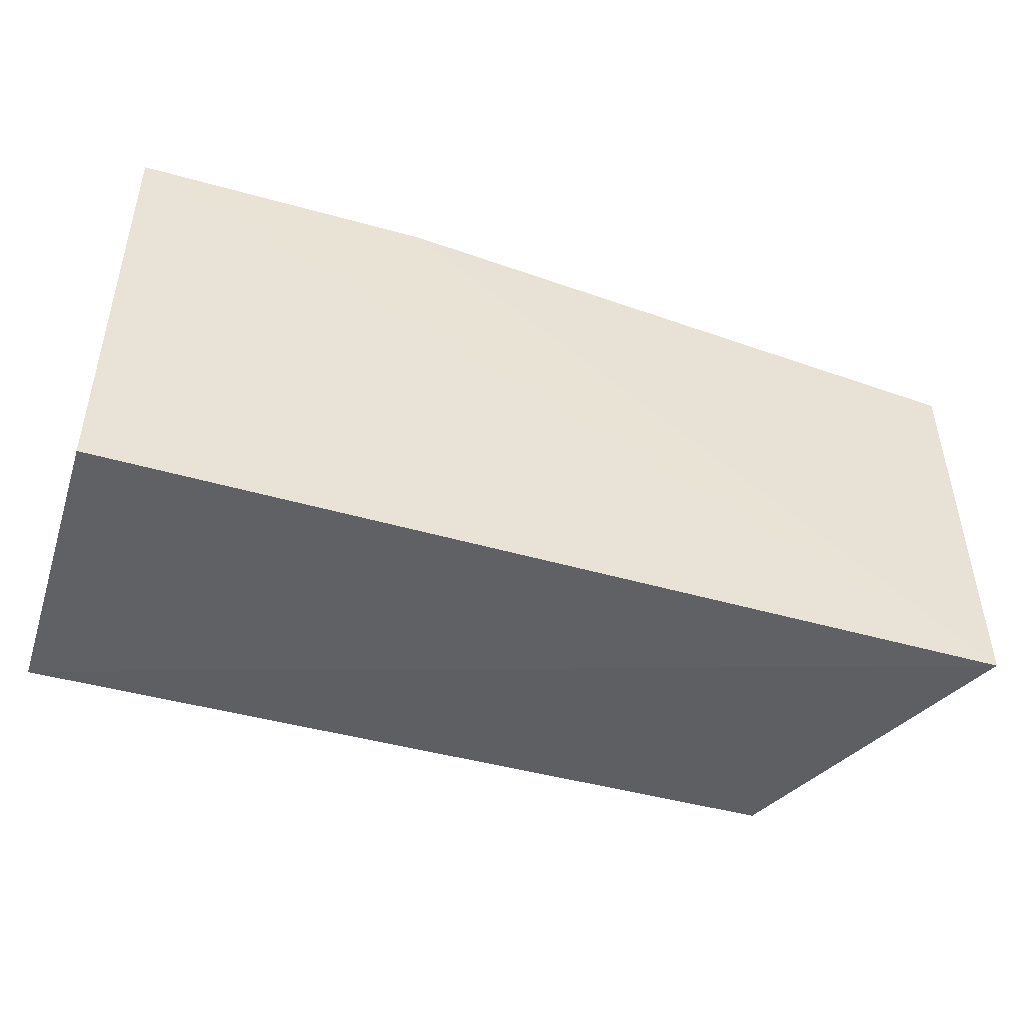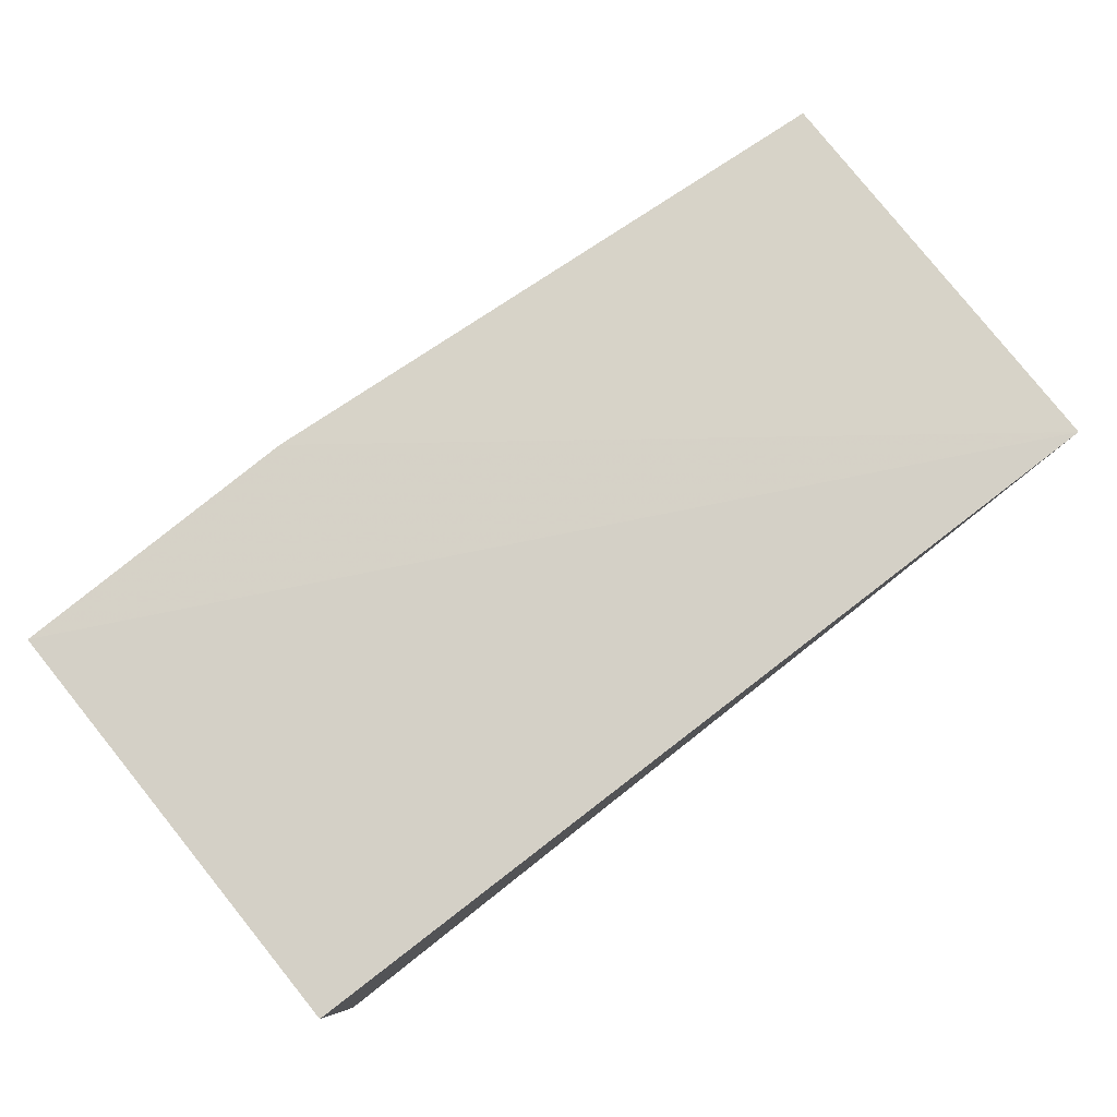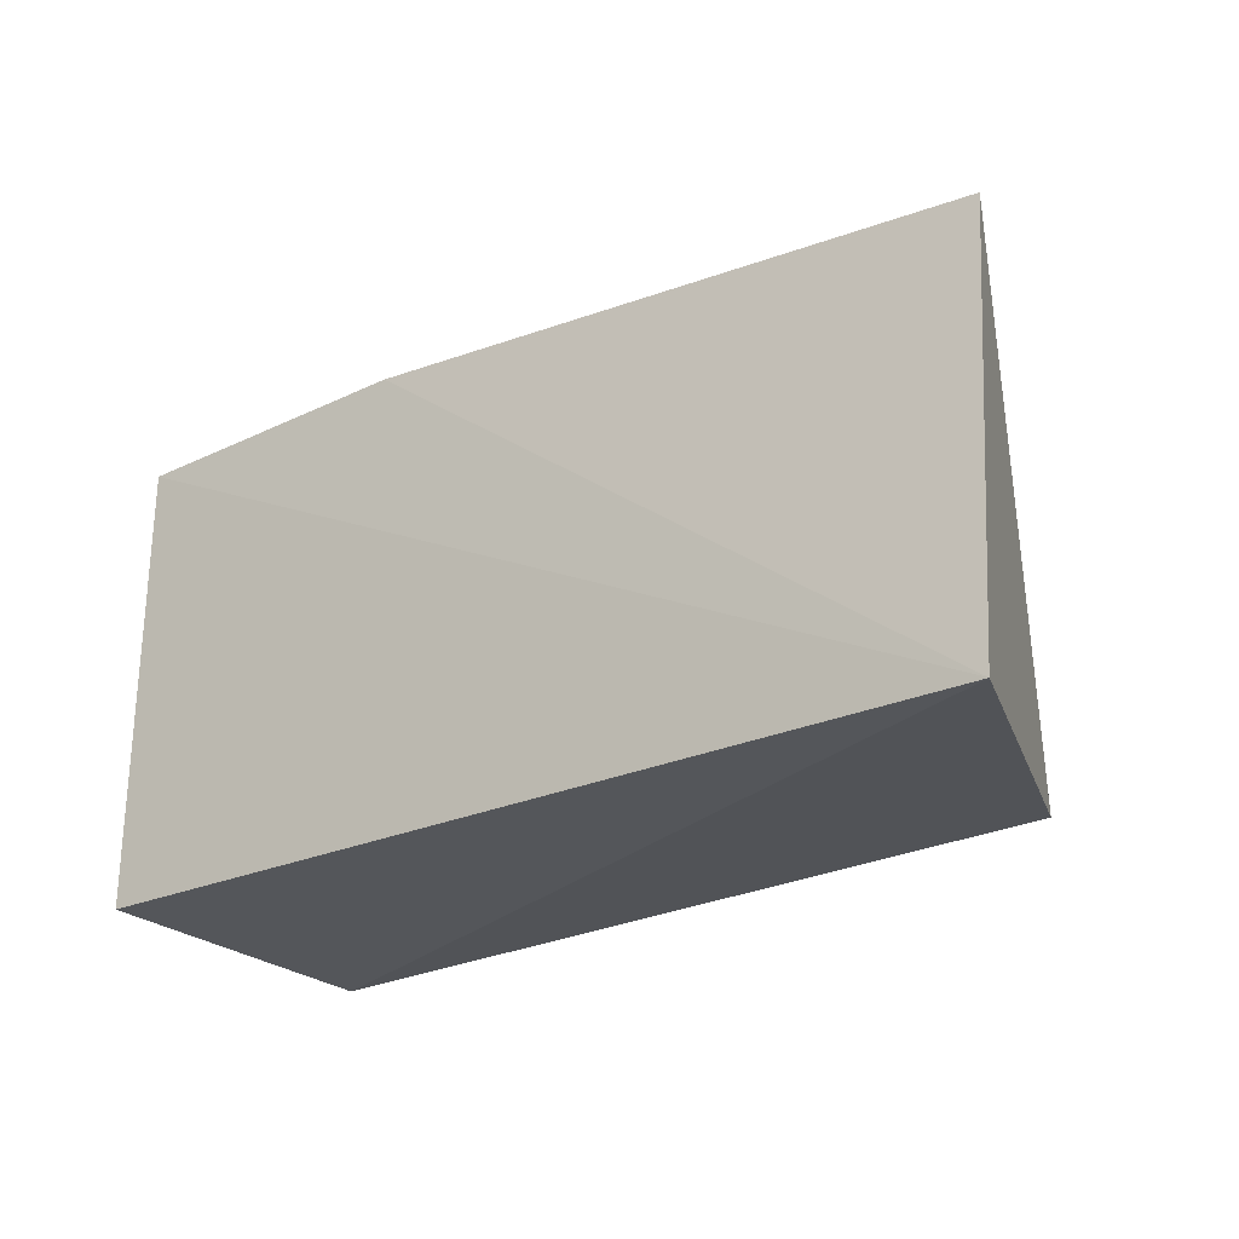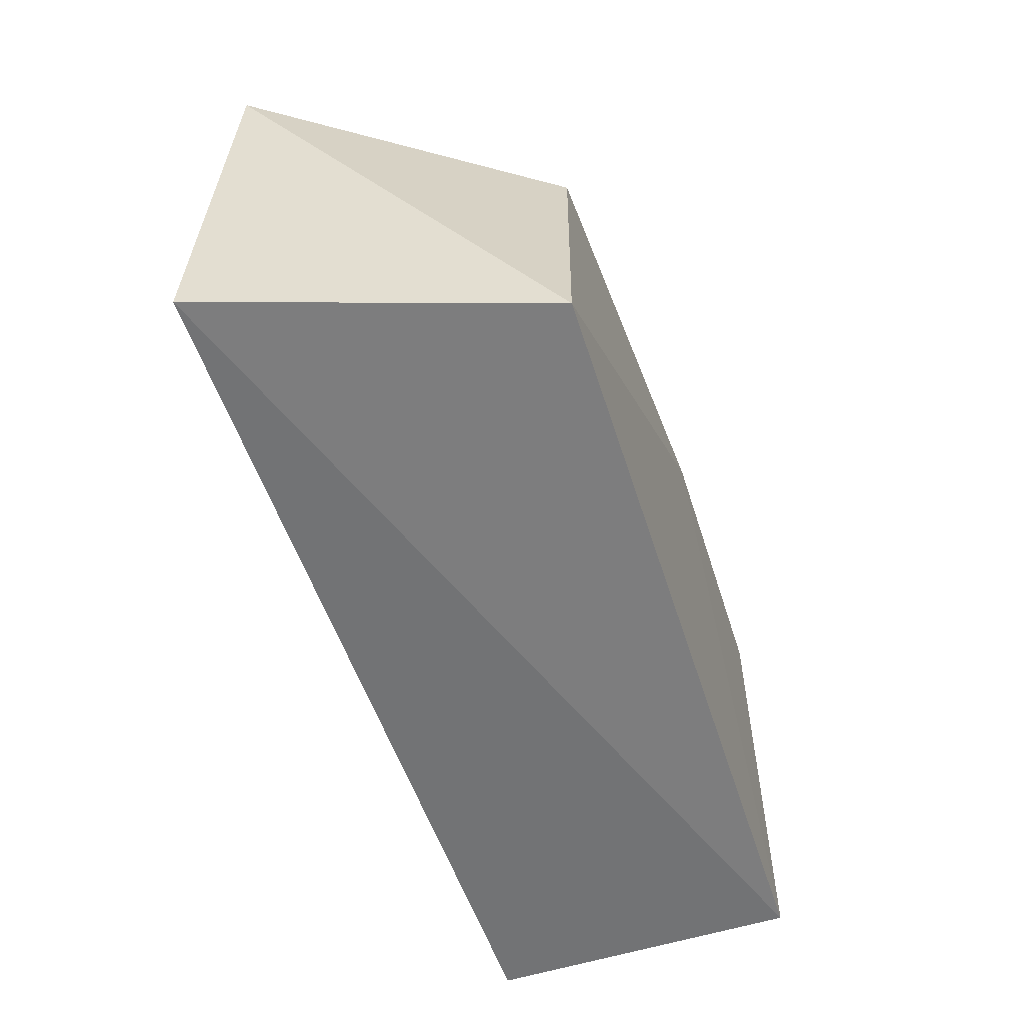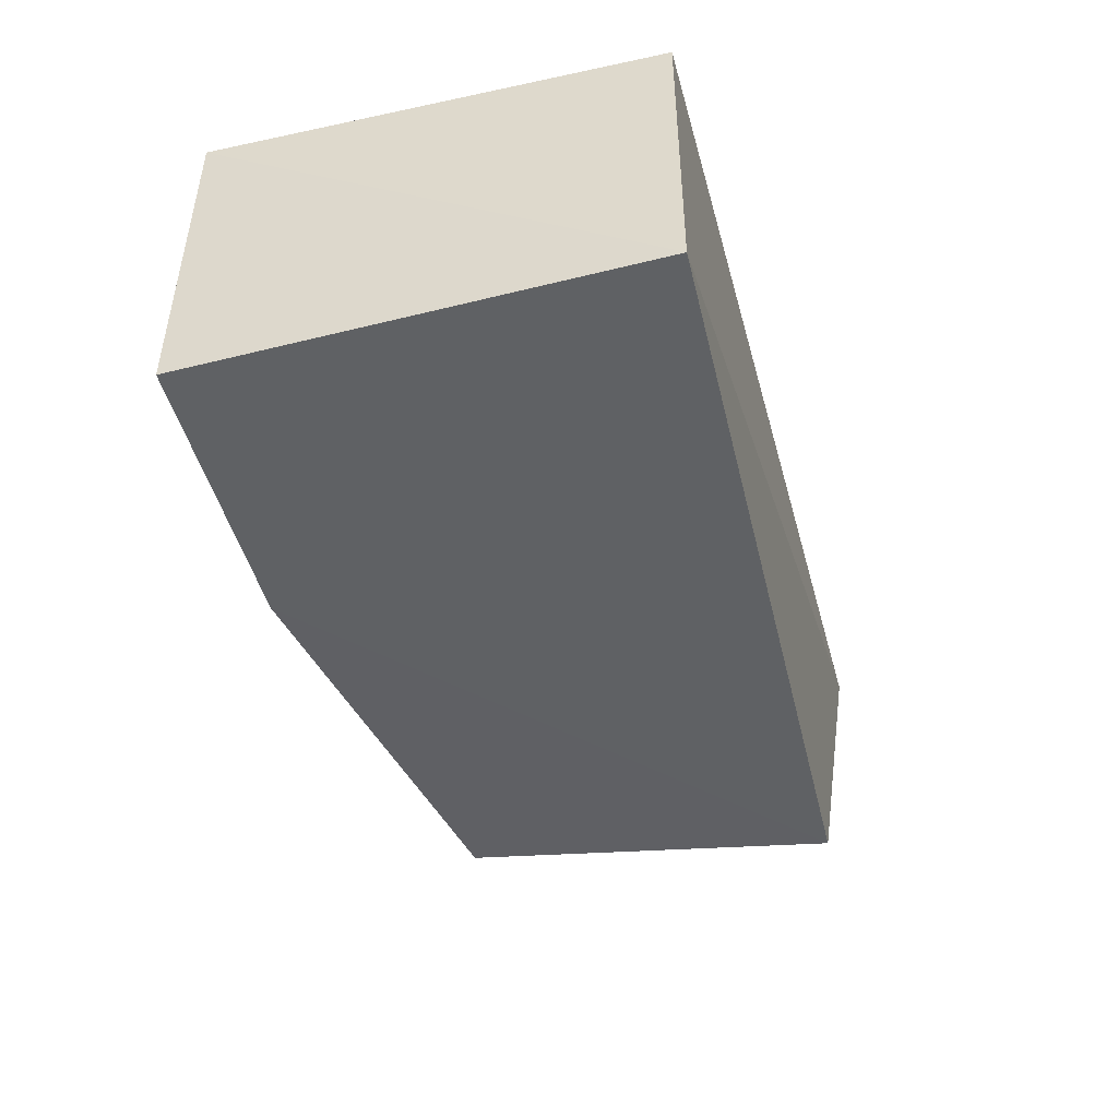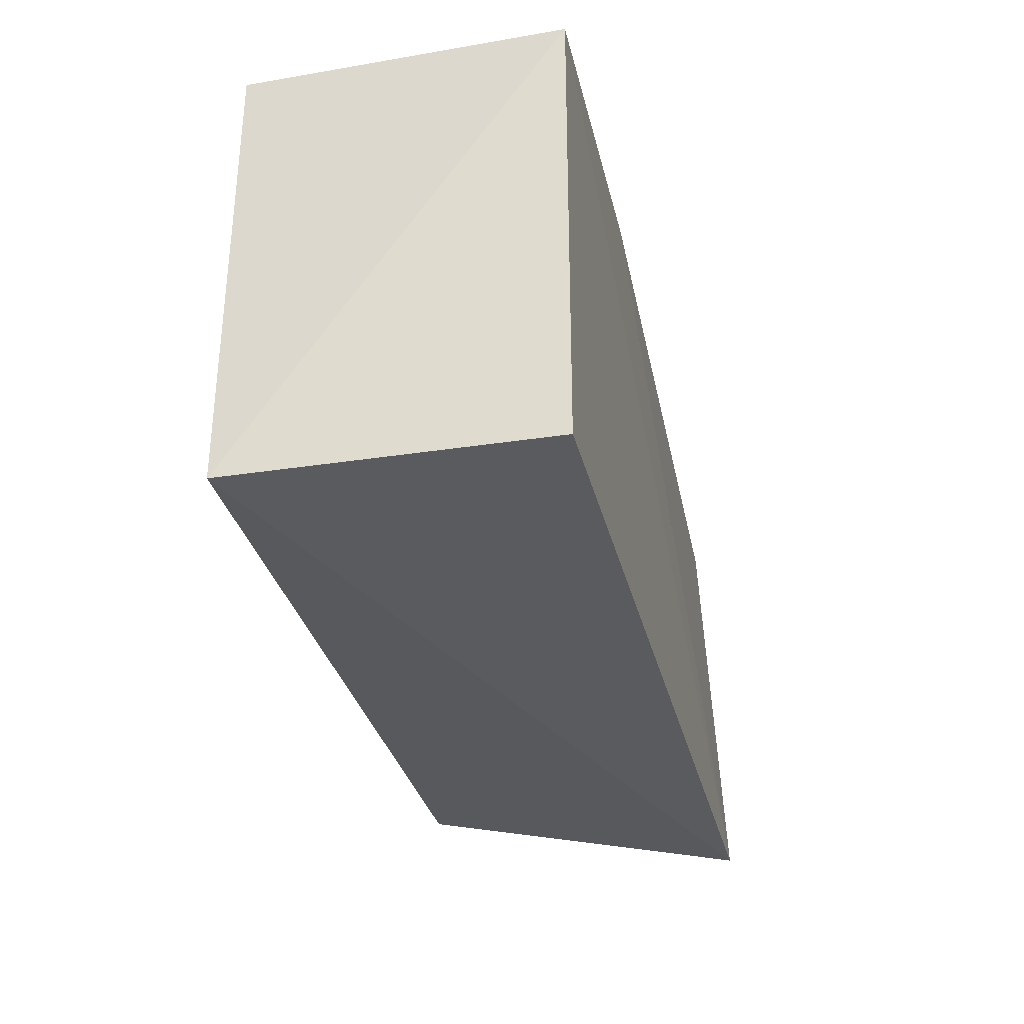
<metadata>
{"format":"obj","ext":"obj","renderer":"f3d","projection":"perspective","resolution":1024,"background":"white","views":[{"elev":-46.3,"azim":162.4,"up":"+Z"},{"elev":79.4,"azim":141.0,"up":"+Y"},{"elev":-26.2,"azim":-143.0,"up":"+Z"},{"elev":-57.2,"azim":-72.1,"up":"+Z"},{"elev":-46.1,"azim":103.7,"up":"+Y"},{"elev":-31.3,"azim":102.6,"up":"+Z"}]}
</metadata>
<code>
v -0.0103 0.0005052 0.1337
v -0.01093 -0.01369 0.1341
v -0.01029 -0.01351 0.1135
v -0.05078 0.001081 0.1124
v -0.05132 9.164e-05 0.1312
v -0.0103 0.0005052 0.1135
v -0.02378 0.0005052 0.1337
v -0.04535 -0.01353 0.1136
v -0.02378 -0.01376 0.134
v -0.04306 -0.01305 0.1304
f 1 2 3
f 6 1 3
f 6 3 4
f 6 4 1
f 7 2 1
f 7 1 4
f 7 4 5
f 8 5 4
f 8 4 3
f 9 7 5
f 9 2 7
f 9 8 3
f 9 3 2
f 10 9 5
f 10 5 8
f 10 8 9

</code>
